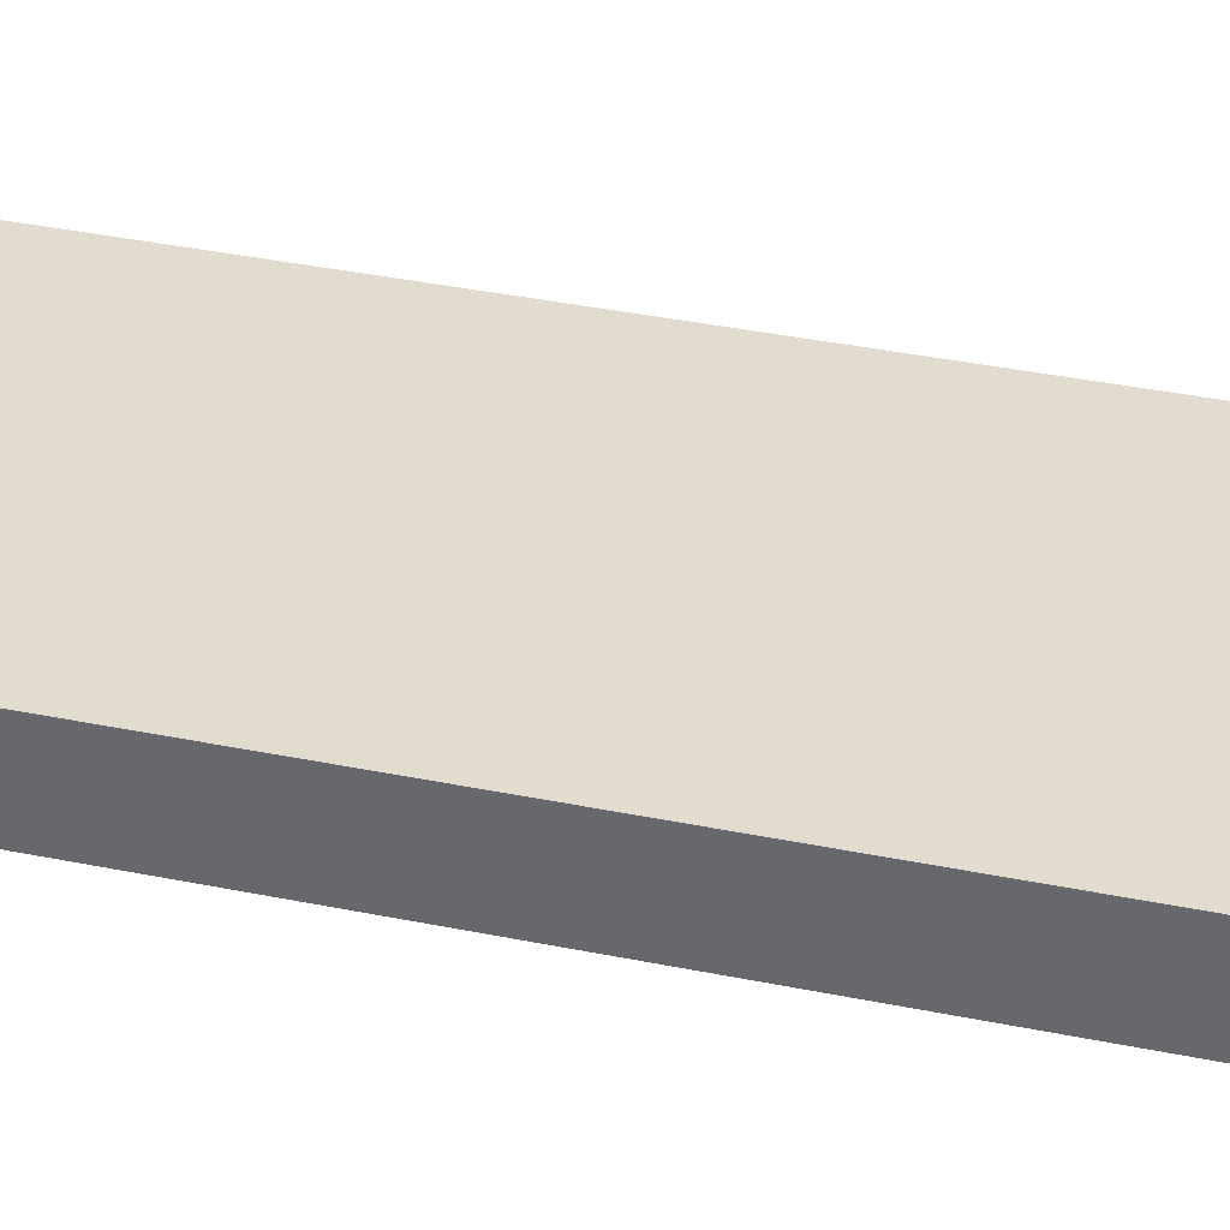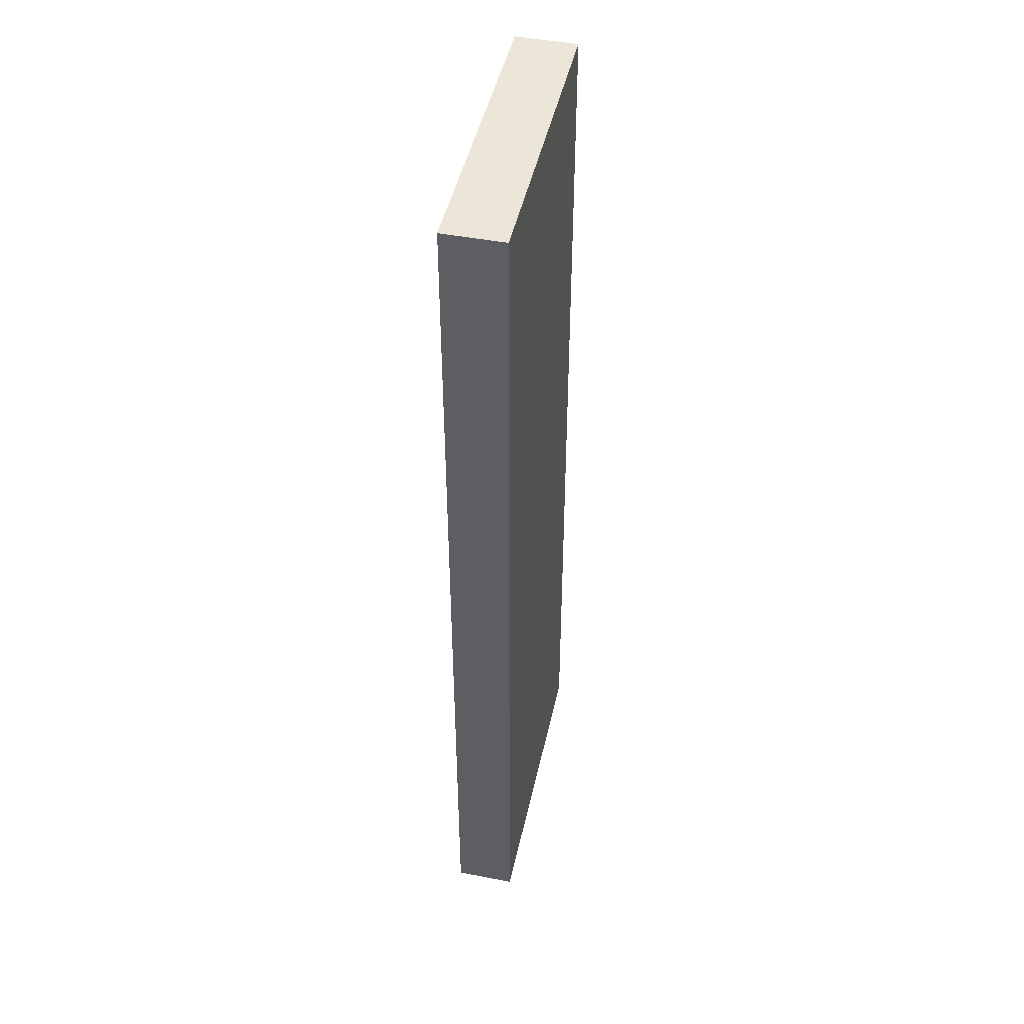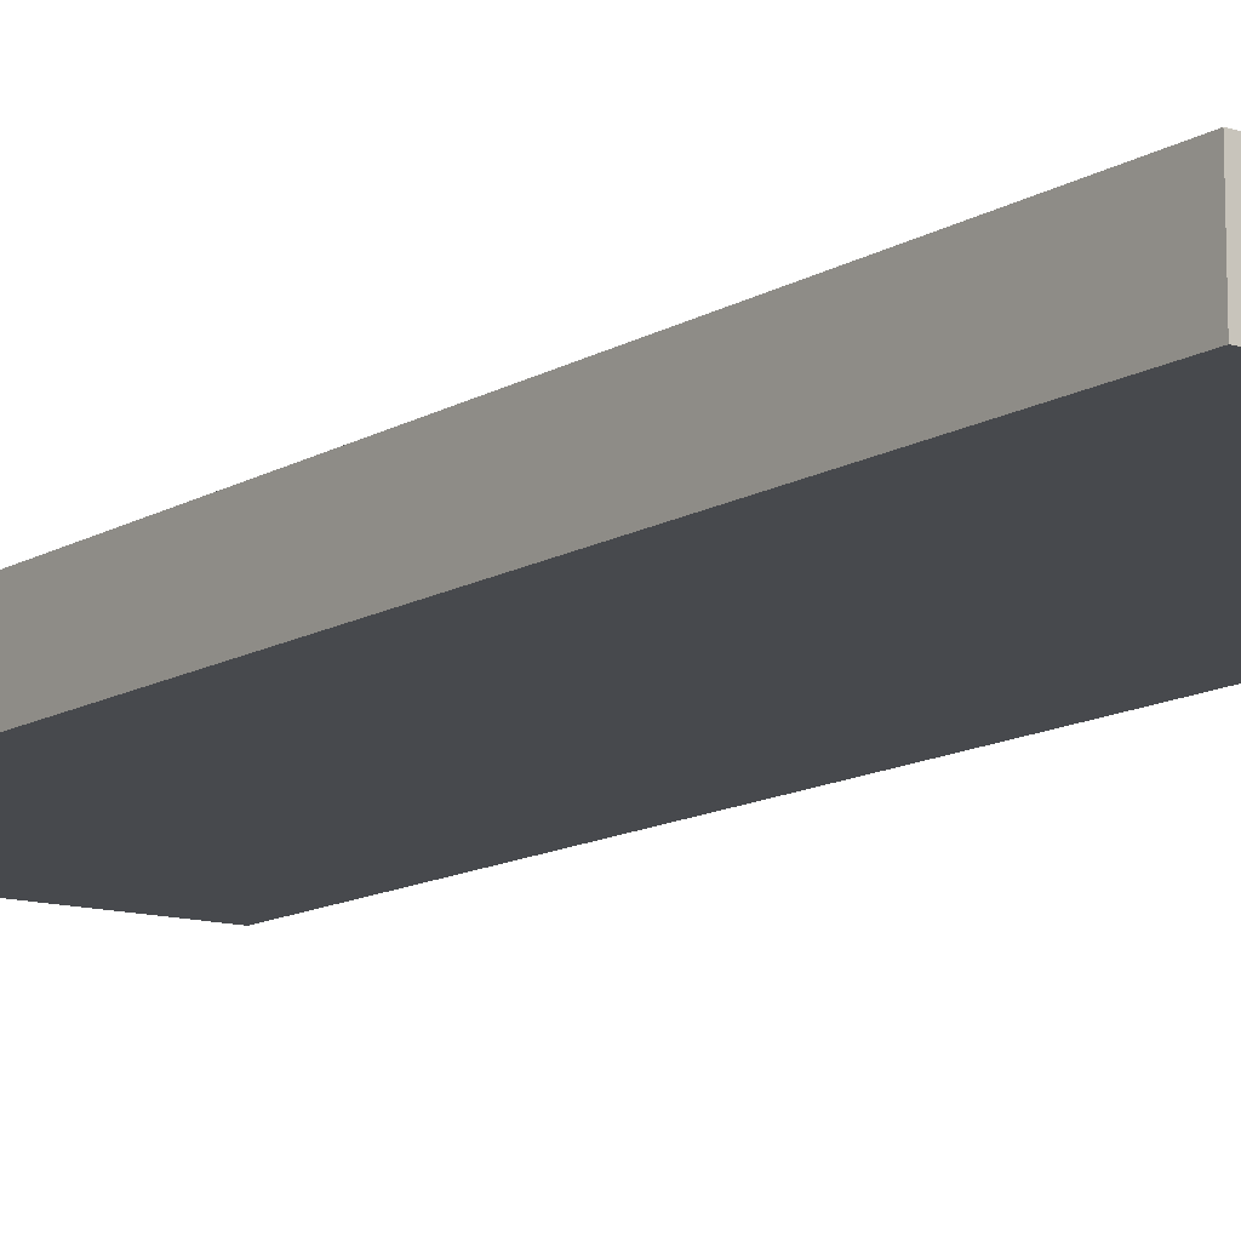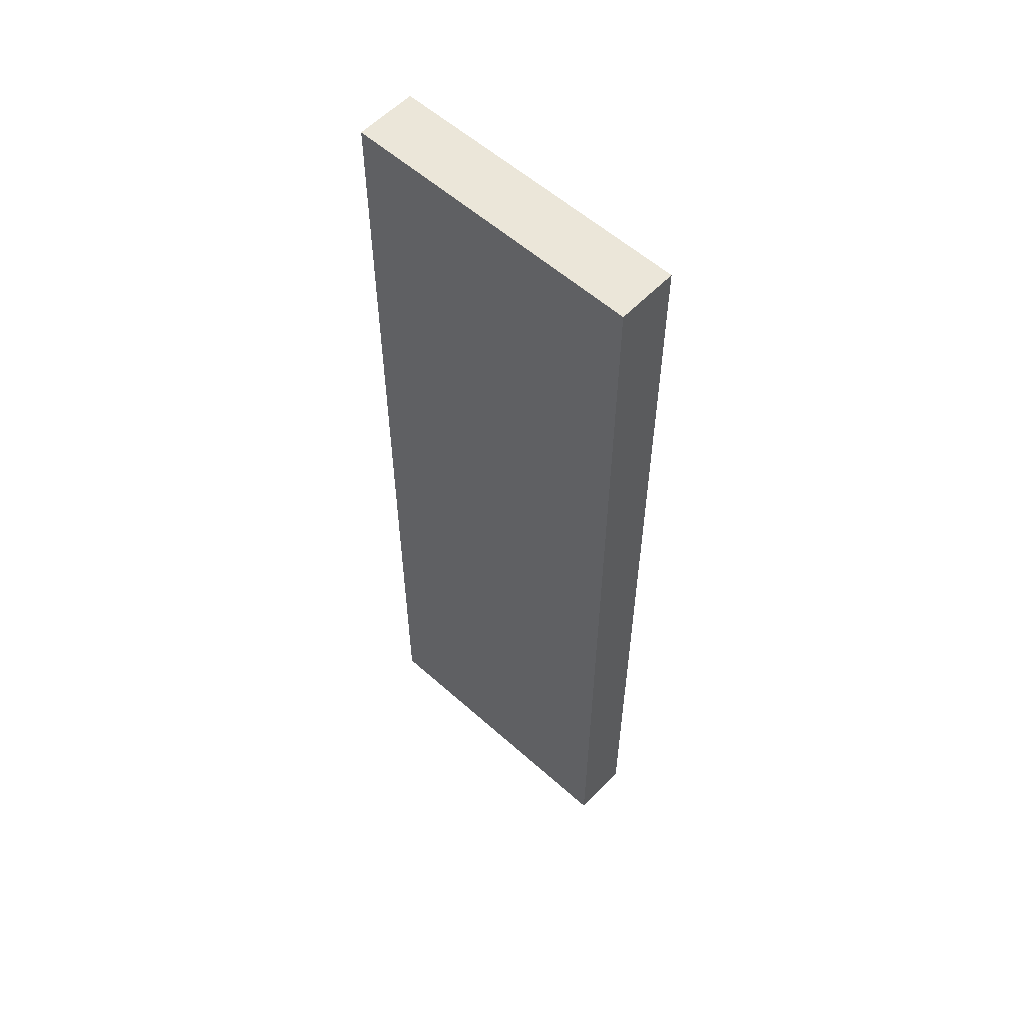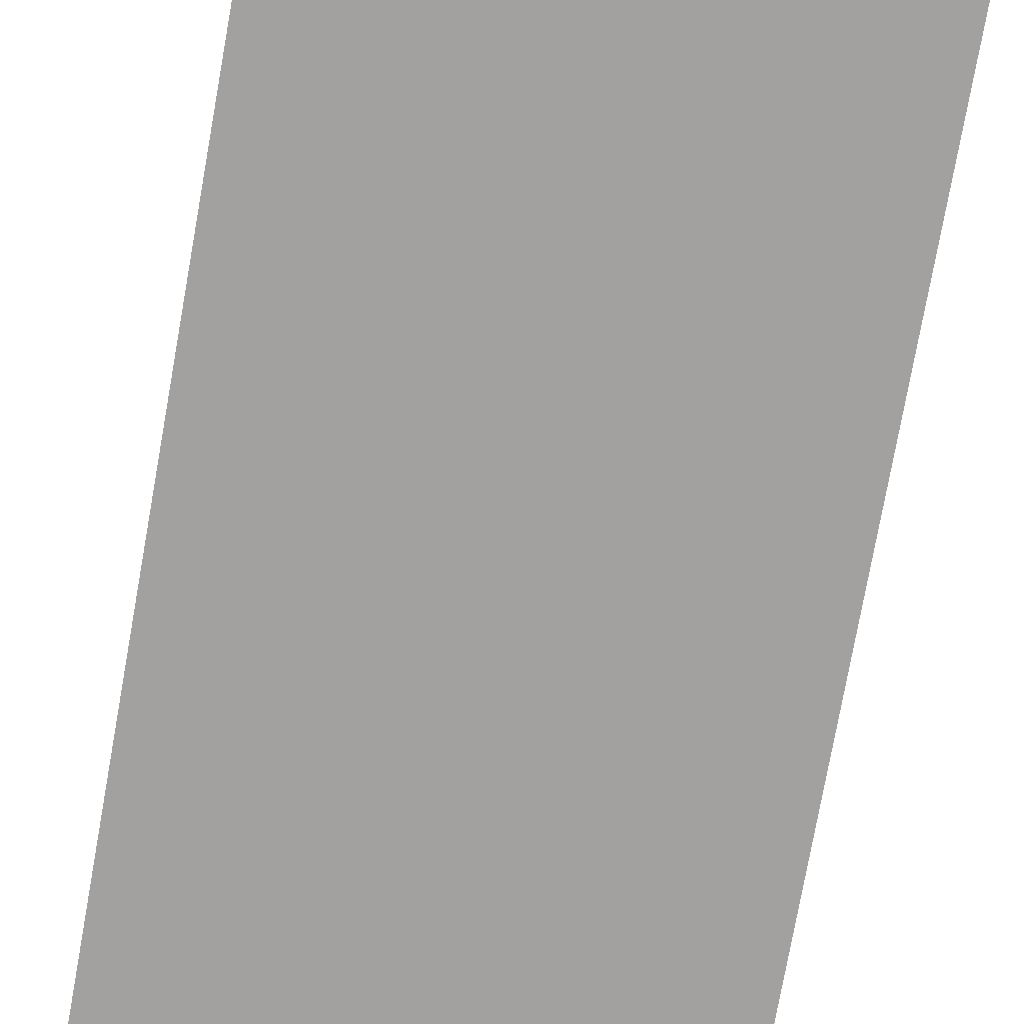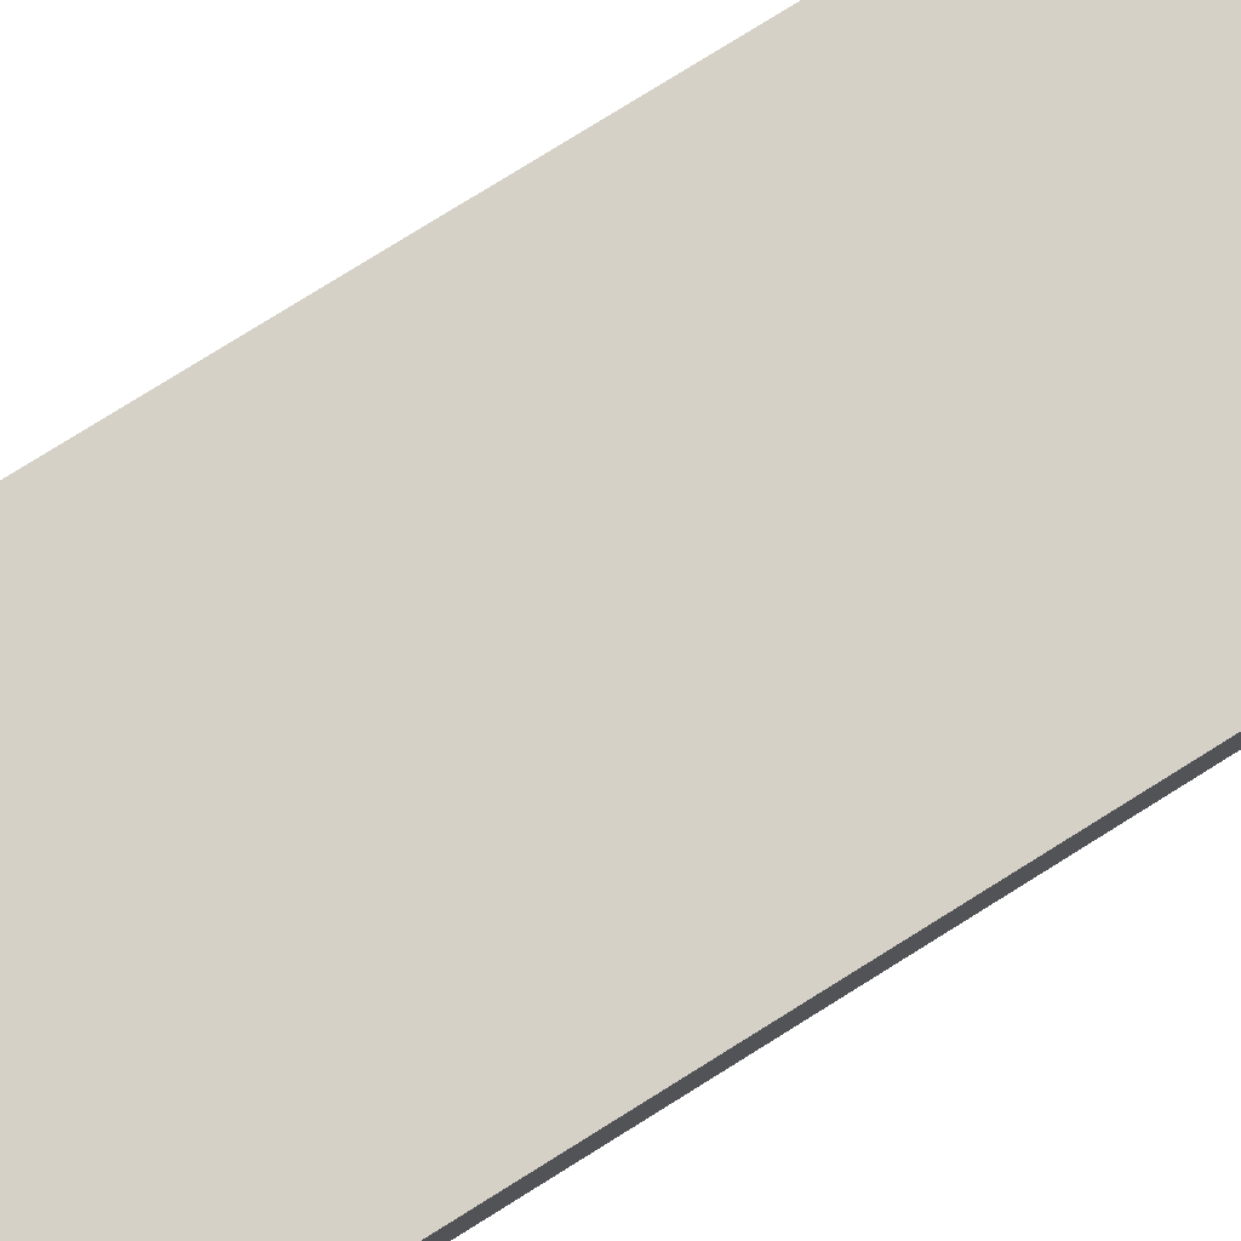
<metadata>
{"format":"obj","ext":"obj","renderer":"f3d","projection":"perspective","resolution":1024,"background":"white","views":[{"elev":34.7,"azim":-74.3,"up":"+Y"},{"elev":46.6,"azim":-77.7,"up":"+Z"},{"elev":-12.4,"azim":144.0,"up":"+Y"},{"elev":57.1,"azim":-137.1,"up":"+Z"},{"elev":-72.3,"azim":170.0,"up":"+Y"},{"elev":78.8,"azim":58.1,"up":"+Y"}]}
</metadata>
<code>
g pb_Mesh400192
v -0 20 -20
v -25 20 -20
v -0 25 -20
v -25 25 -20
v -25 20 -20
v -25 20 -100
v -25 25 -20
v -25 25 -100
v -25 20 -100
v -0 20 -100
v -25 25 -100
v -0 25 -100
v -0 20 -100
v -0 20 -20
v -0 25 -100
v -0 25 -20
v -0 25 -20
v -25 25 -20
v -0 25 -100
v -25 25 -100
v -0 20 -100
v -25 20 -100
v -0 20 -20
v -25 20 -20
g pb_Mesh400192_0
f 3 2 1
f 3 4 2
f 7 6 5
f 7 8 6
f 11 10 9
f 11 12 10
f 15 14 13
f 15 16 14
f 19 18 17
f 19 20 18
f 23 22 21
f 23 24 22

</code>
